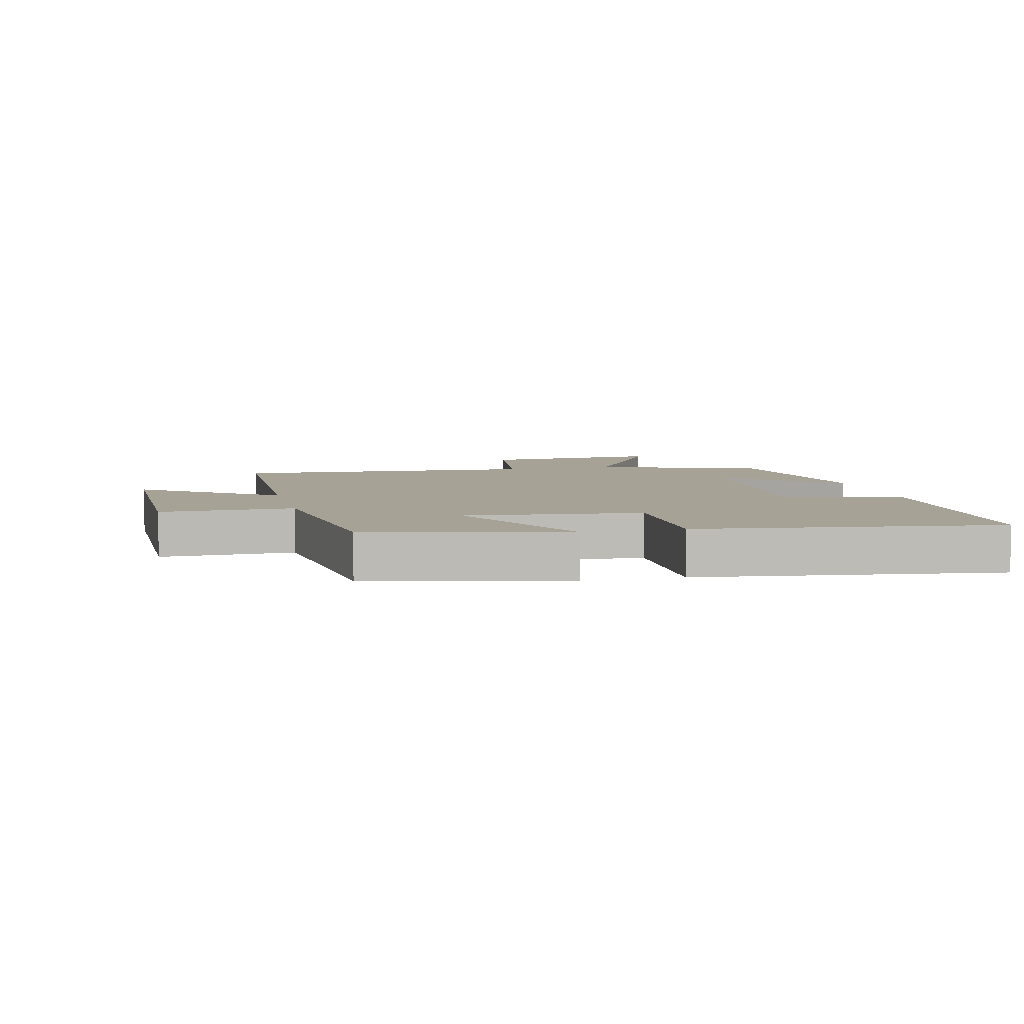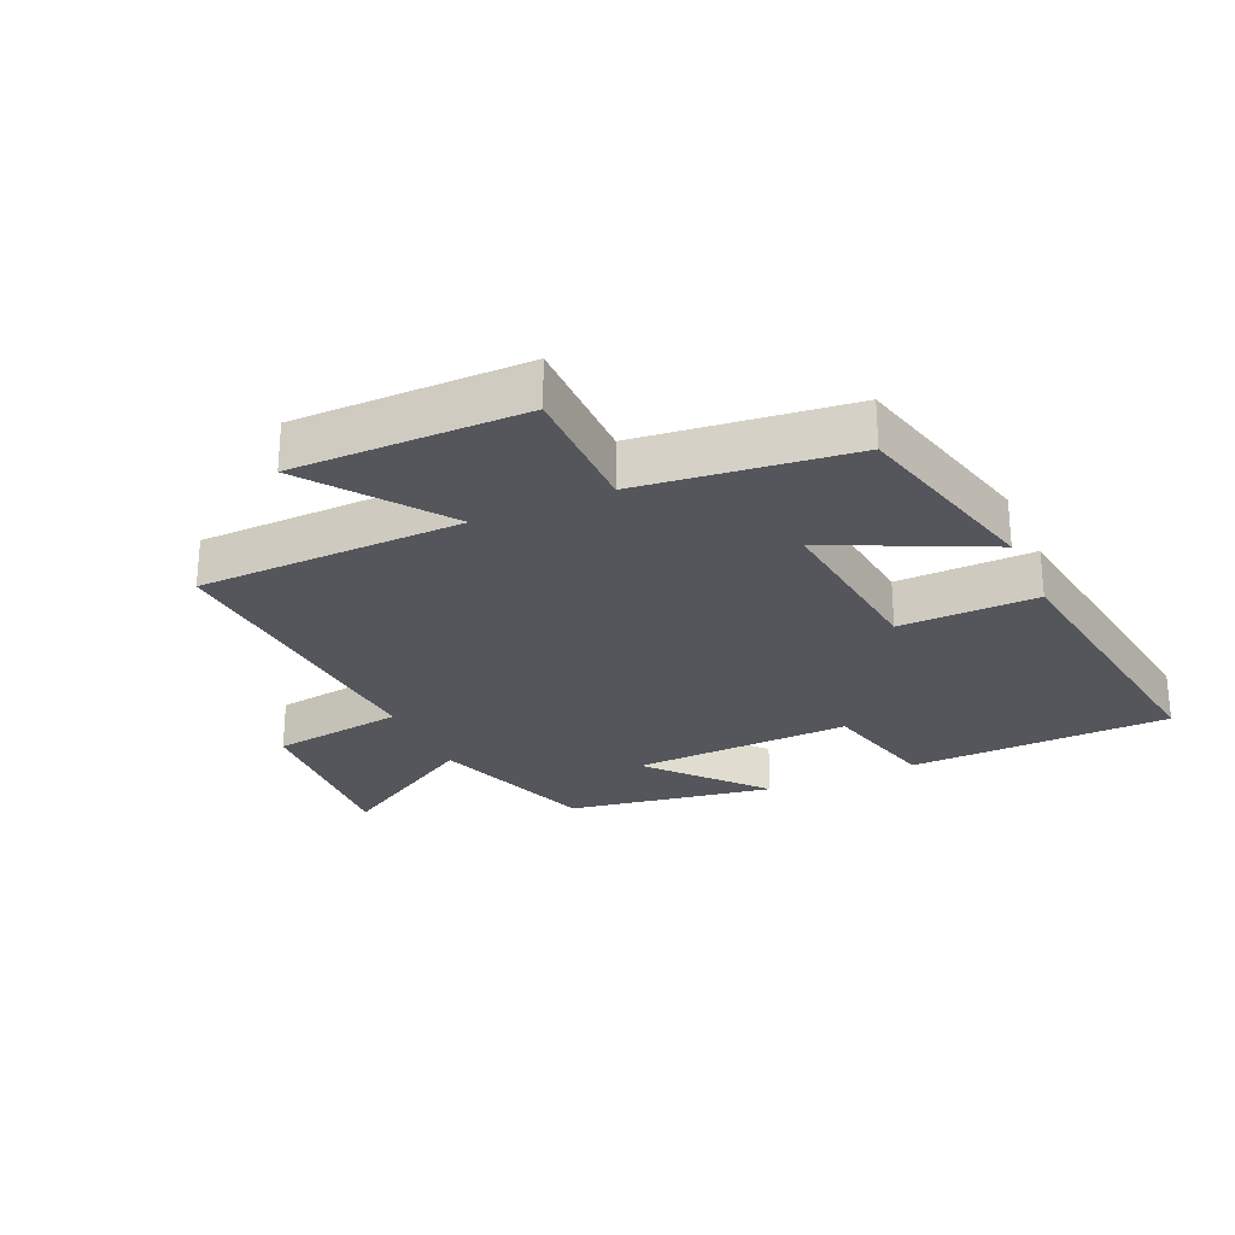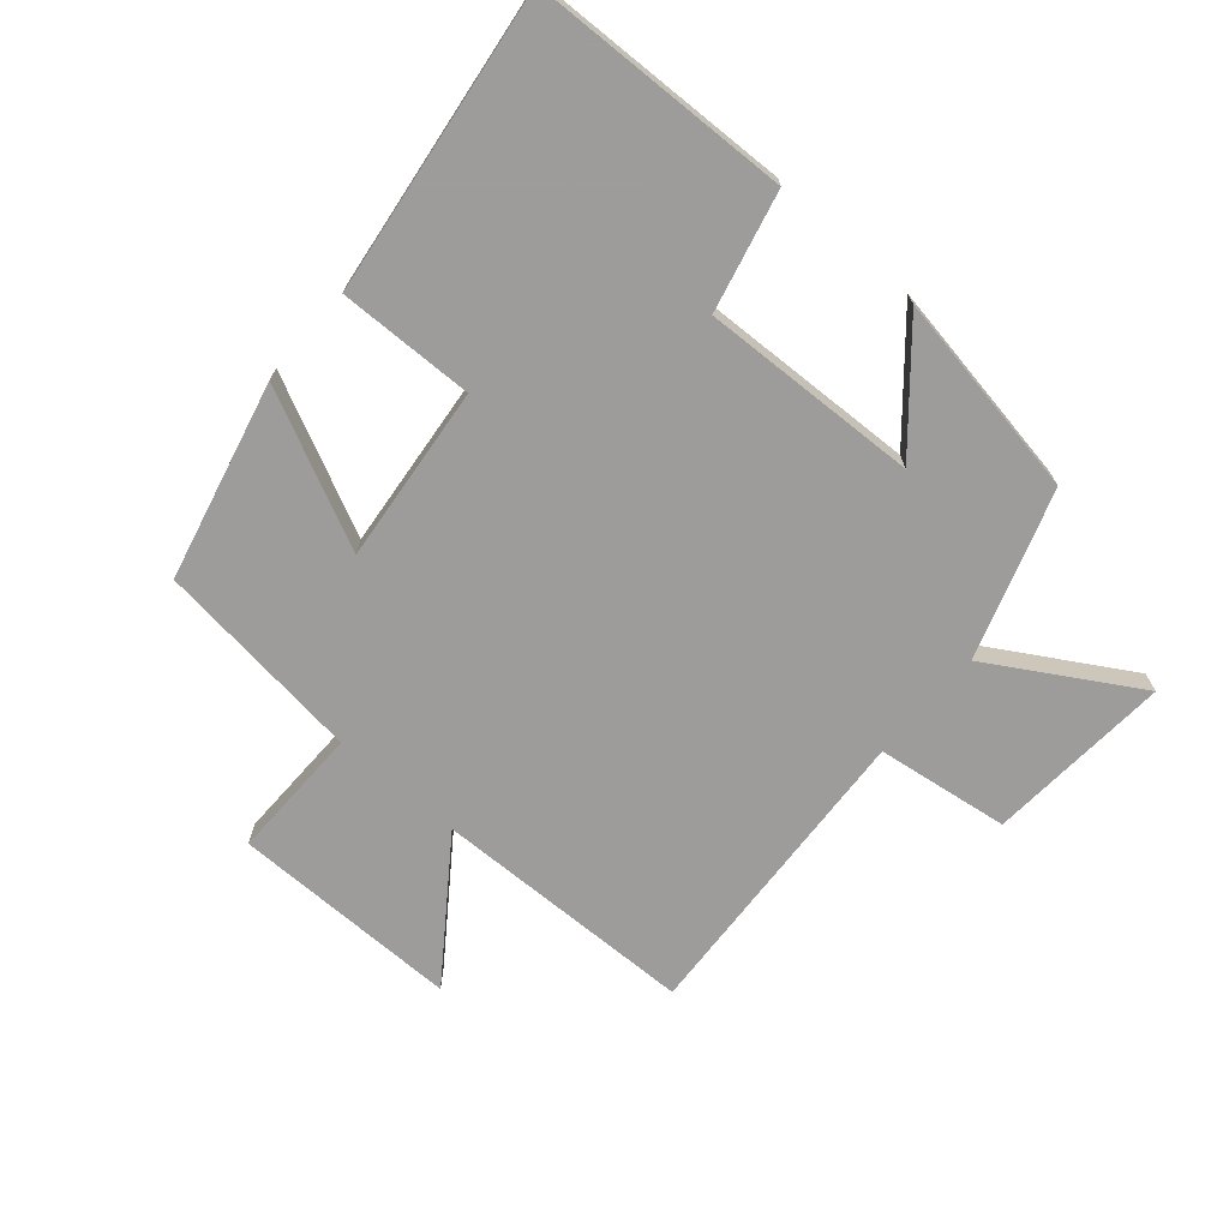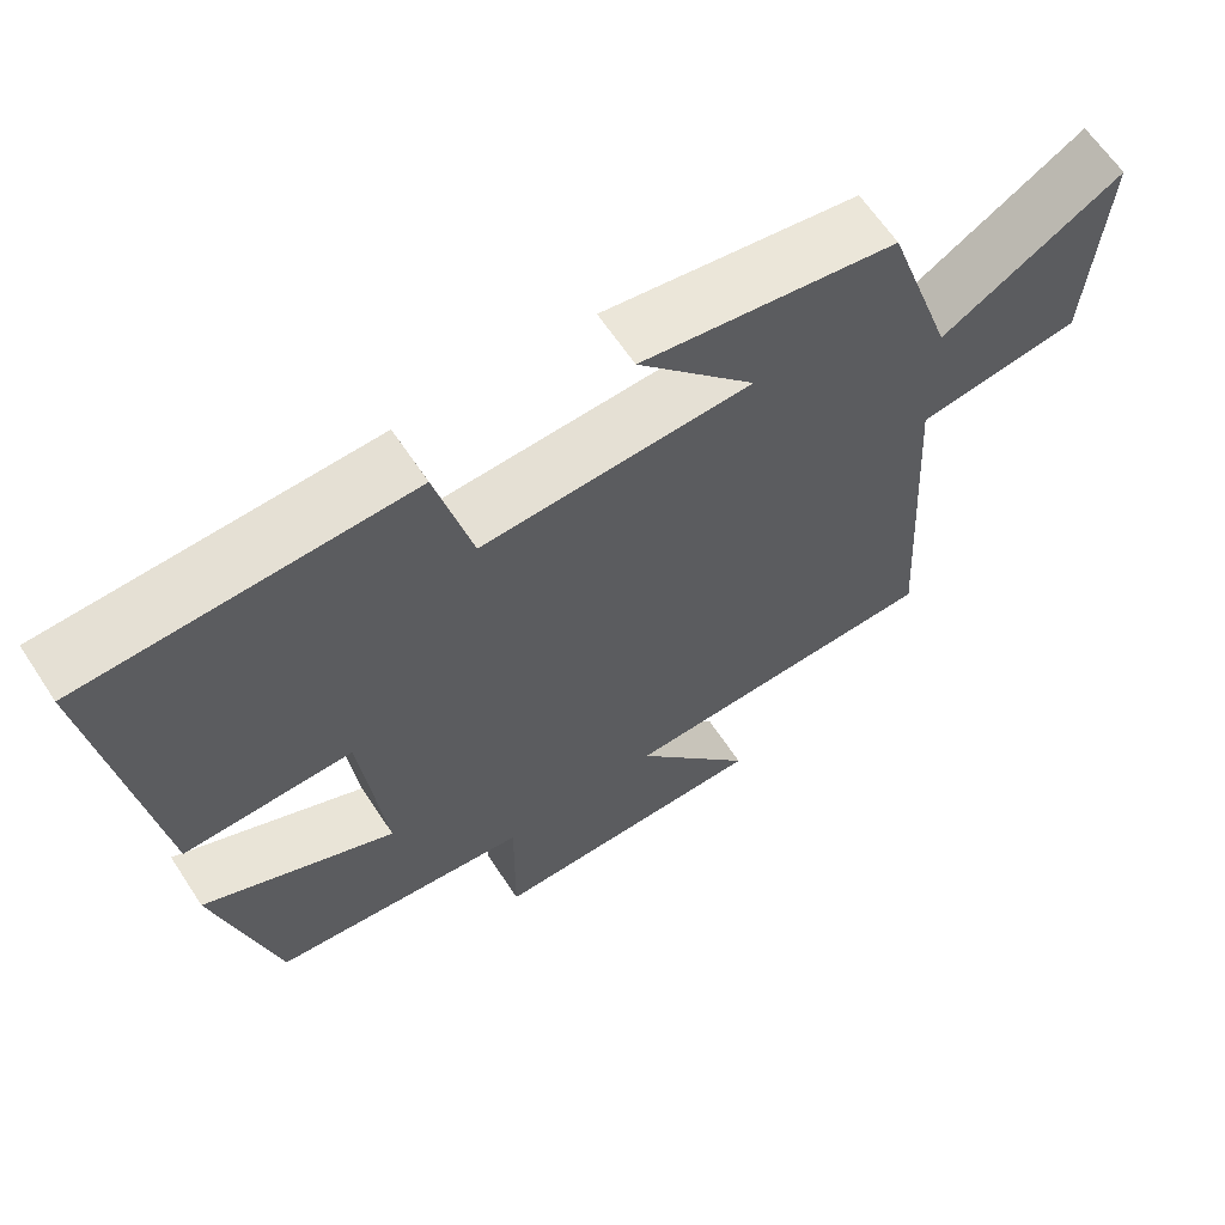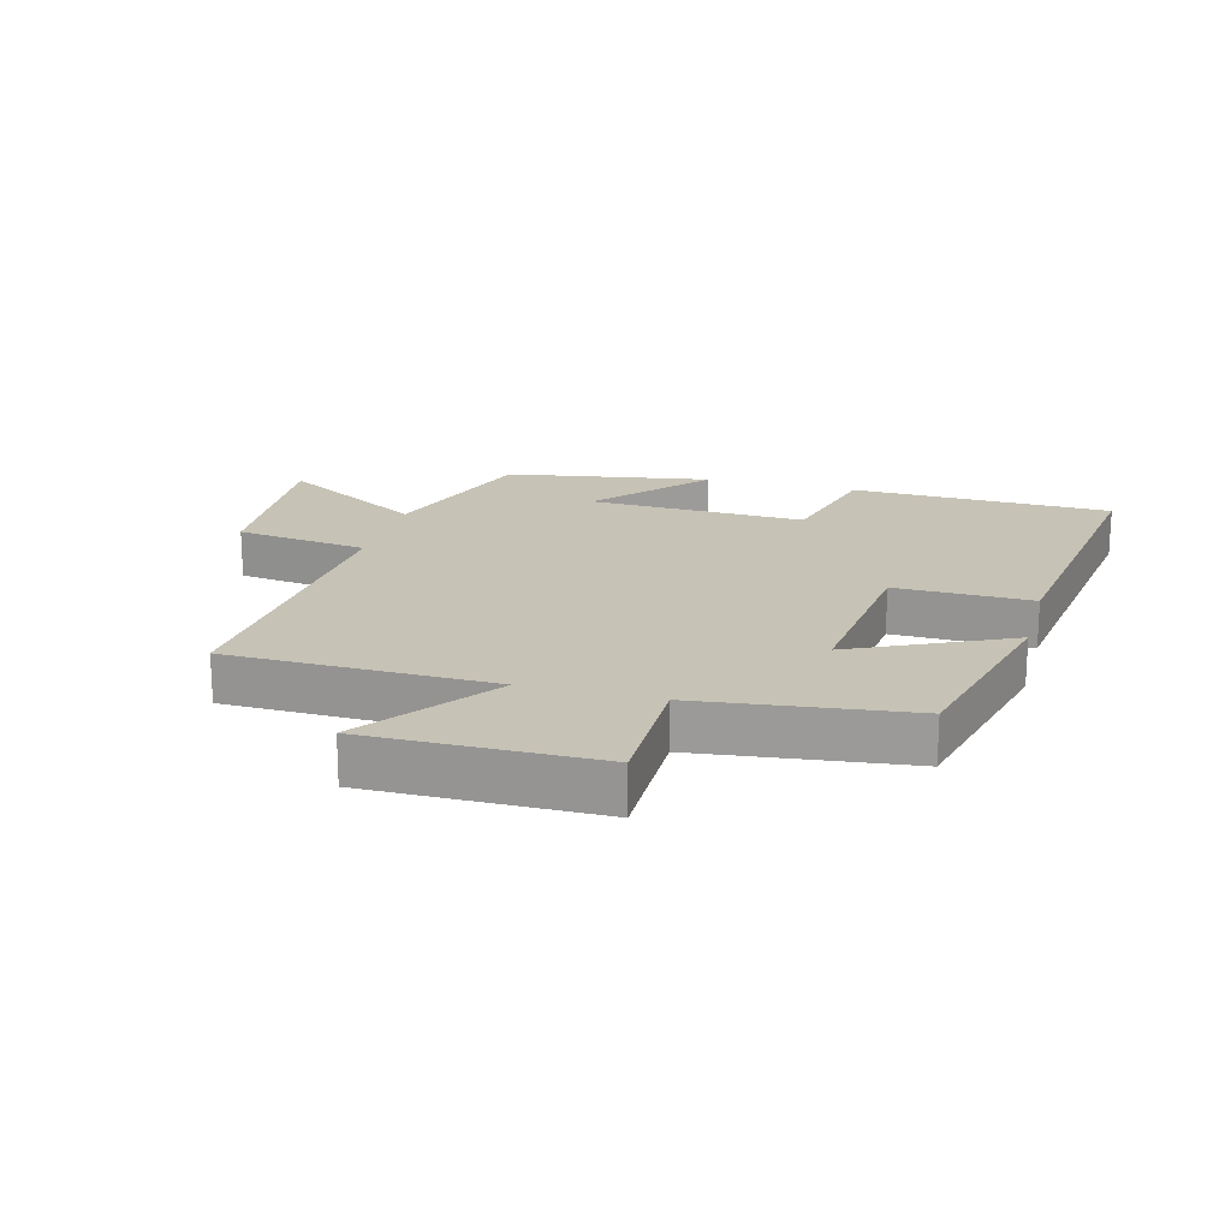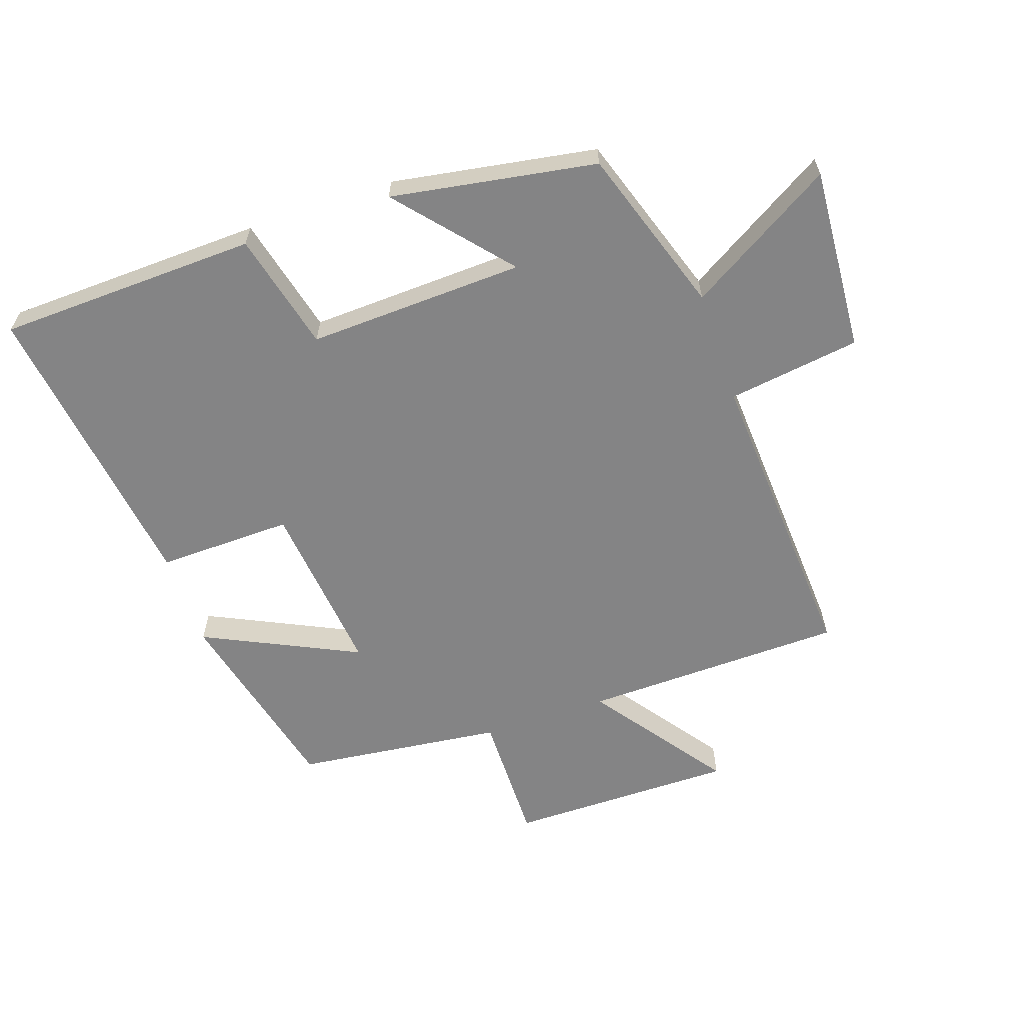
<metadata>
{"format":"obj","ext":"obj","renderer":"f3d","projection":"perspective","resolution":1024,"background":"white","views":[{"elev":6.3,"azim":-103.7,"up":"+Y"},{"elev":-26.2,"azim":-155.7,"up":"+Y"},{"elev":-70.3,"azim":-41.0,"up":"+Y"},{"elev":63.7,"azim":-33.4,"up":"+Z"},{"elev":18.9,"azim":-165.0,"up":"+Y"},{"elev":-61.5,"azim":18.8,"up":"+Y"}]}
</metadata>
<code>
v -0.424 0.07 -0.461
v -0.5 0.07 -0.149
v -0.255 0.07 -0.266
v -0.285 0.07 0.014
v -0.5 0.07 0.009
v -0.565 0.07 0.486
v -0.153 0.07 0.5
v -0.107 0.07 0.312
v 0.237 0.07 0.326
v 0.087 0.07 0.5
v 0.412 0.07 0.446
v 0.5 0.07 0.182
v 0.73 0.07 0.32
v 0.71 0.07 0.028
v 0.5 0.07 -0.002
v 0.53 0.07 -0.49
v 0.113 0.07 -0.5
v 0.267 0.07 -0.712
v -0.095 0.07 -0.712
v -0.093 0.07 -0.5
v -0.424 0 -0.461
v -0.5 0 -0.149
v -0.255 0 -0.266
v -0.285 0 0.014
v -0.5 0 0.009
v -0.565 0 0.486
v -0.153 0 0.5
v -0.107 0 0.312
v 0.237 0 0.326
v 0.087 0 0.5
v 0.412 0 0.446
v 0.5 0 0.182
v 0.73 0 0.32
v 0.71 0 0.028
v 0.5 0 -0.002
v 0.53 0 -0.49
v 0.113 0 -0.5
v 0.267 0 -0.712
v -0.095 0 -0.712
v -0.093 0 -0.5
f 17 18 19 20
f 17 20 1
f 16 17 1
f 15 16 1
f 12 13 14 15
f 9 10 11 12
f 8 9 12 15
f 6 7 8
f 5 6 8
f 4 5 8
f 3 4 8 15
f 1 2 3
f 1 3 15
f 40 39 38 37
f 21 40 37
f 21 37 36
f 21 36 35
f 35 34 33 32
f 32 31 30 29
f 35 32 29 28
f 28 27 26
f 28 26 25
f 28 25 24
f 35 28 24 23
f 23 22 21
f 35 23 21
f 1 21 22 2
f 2 22 23 3
f 3 23 24 4
f 4 24 25 5
f 5 25 26 6
f 6 26 27 7
f 7 27 28 8
f 8 28 29 9
f 9 29 30 10
f 10 30 31 11
f 11 31 32 12
f 12 32 33 13
f 13 33 34 14
f 14 34 35 15
f 15 35 36 16
f 16 36 37 17
f 17 37 38 18
f 18 38 39 19
f 19 39 40 20
f 20 40 21 1

</code>
